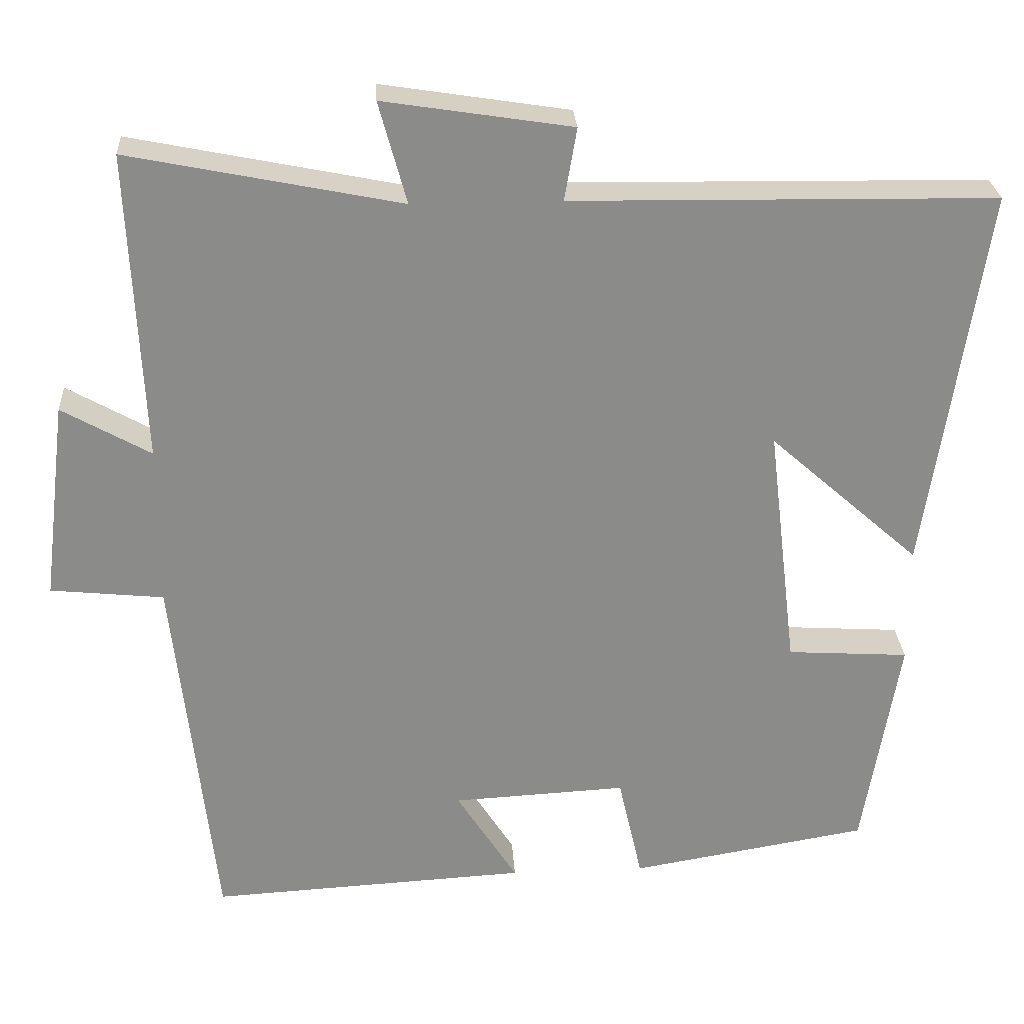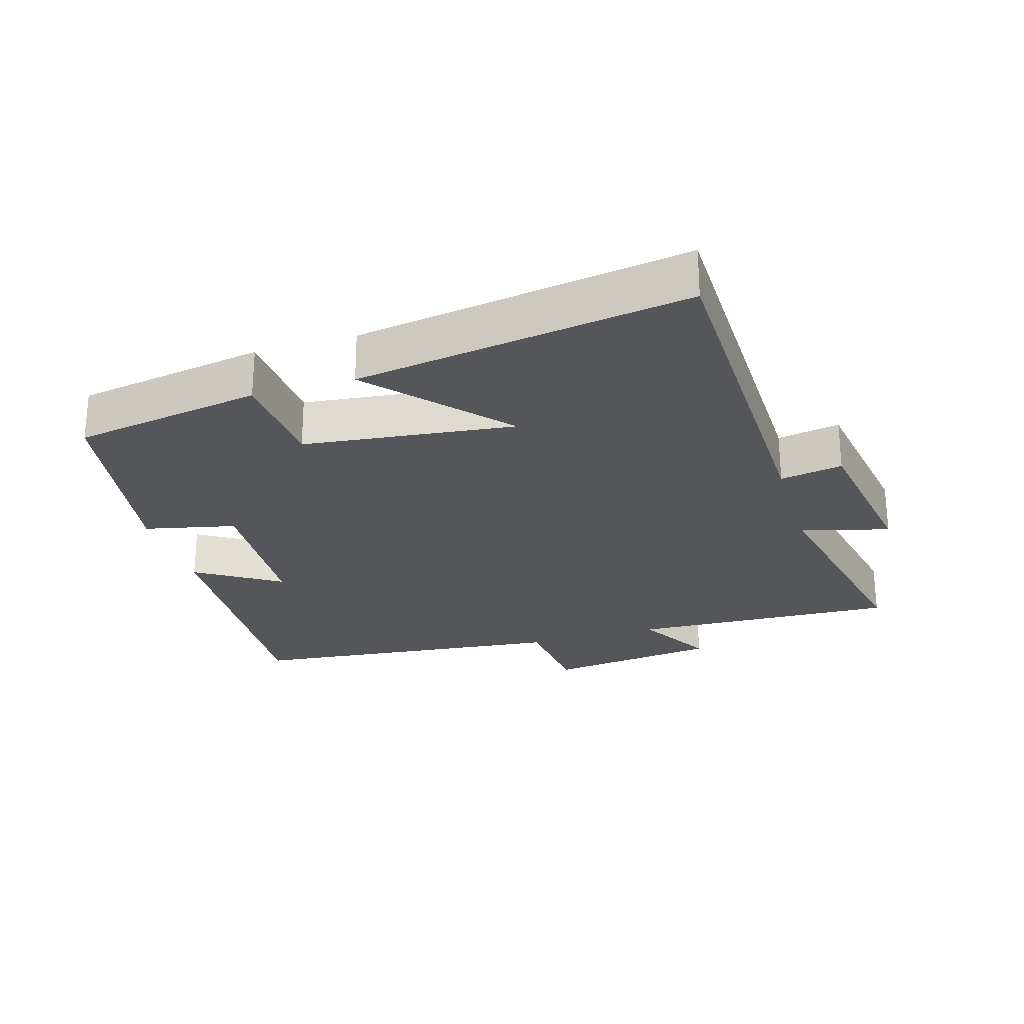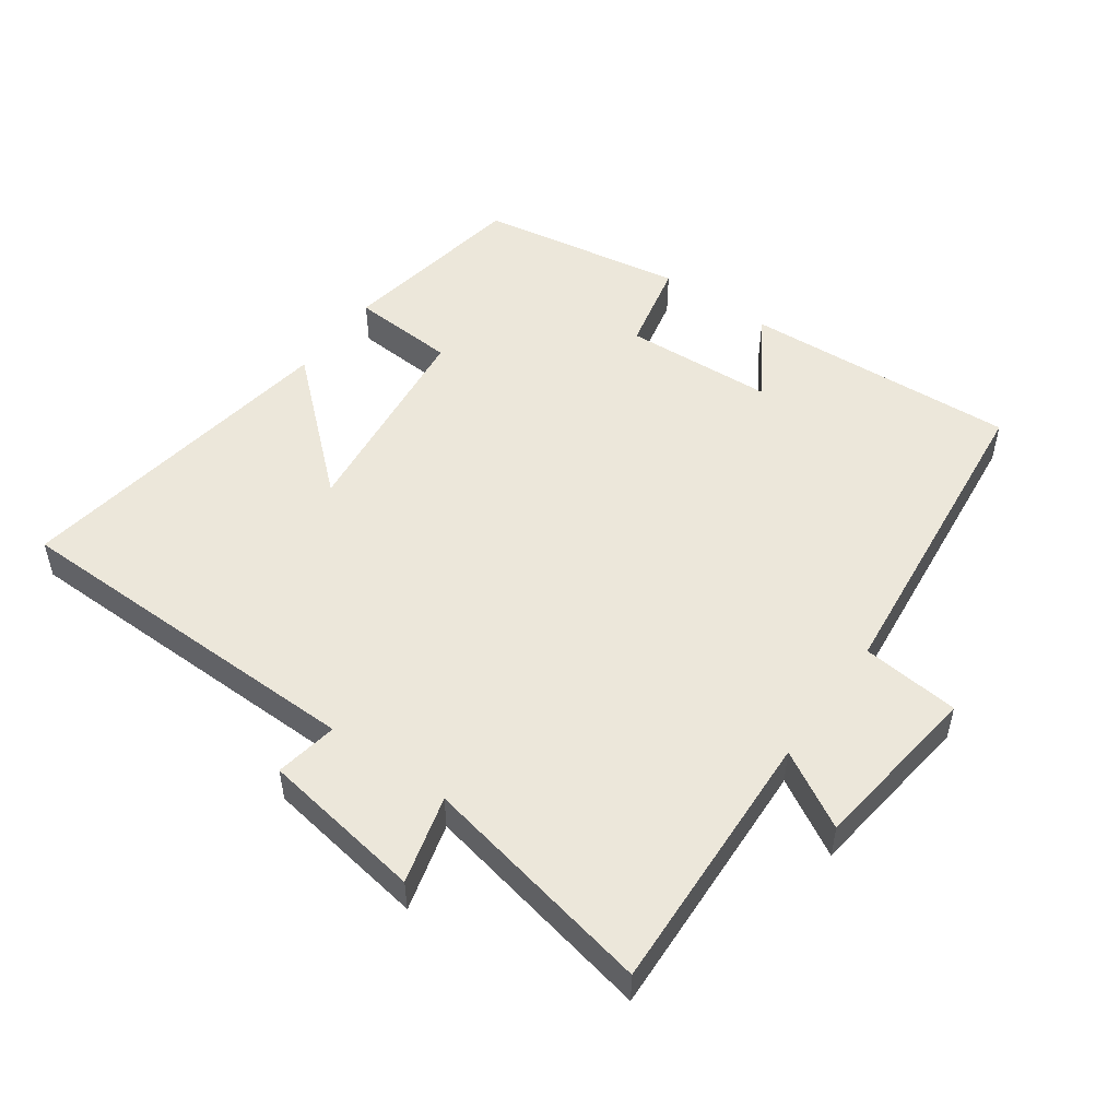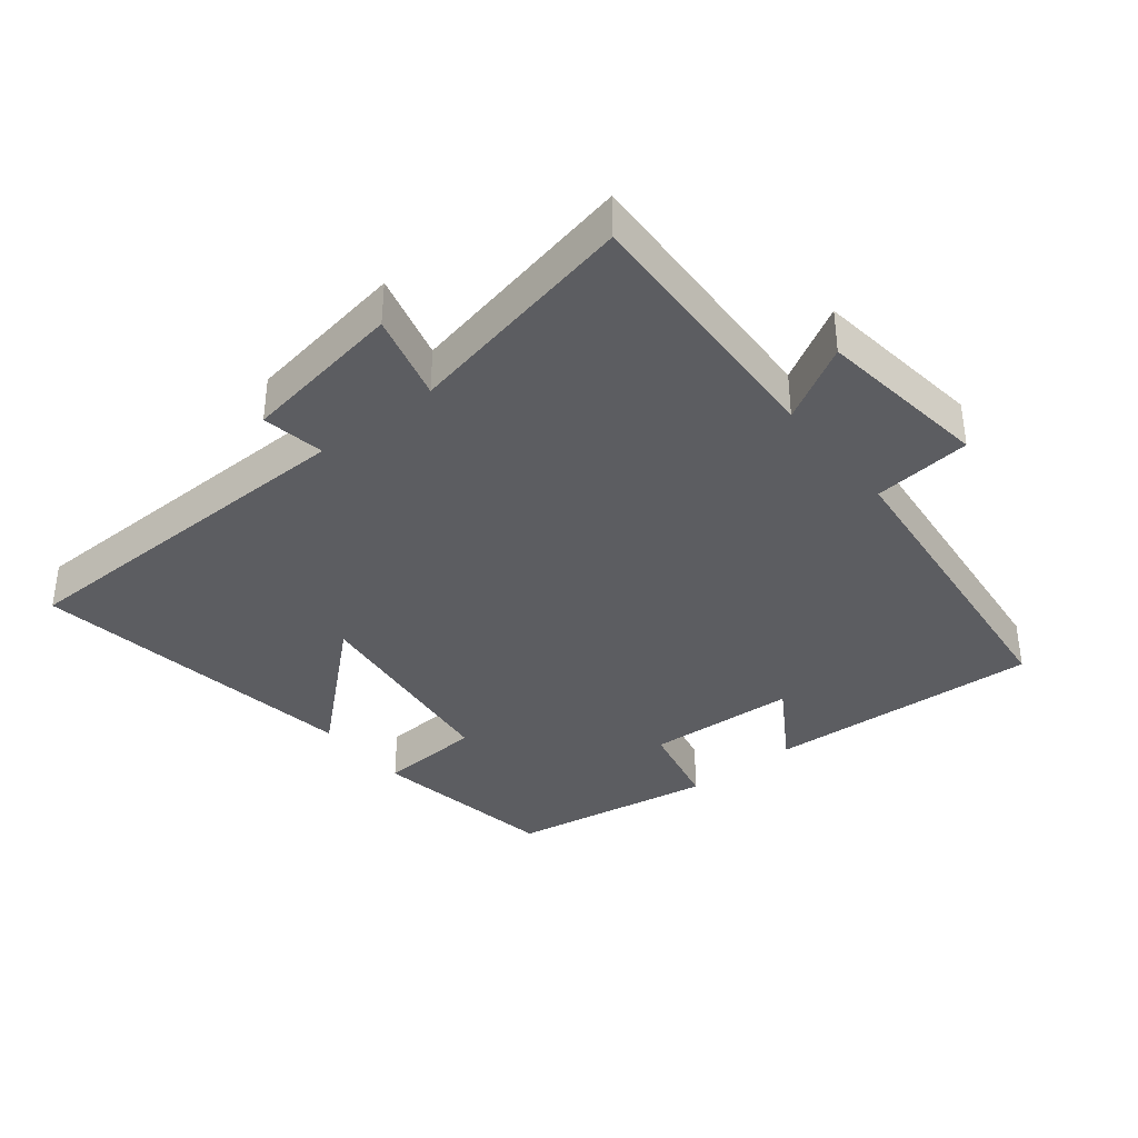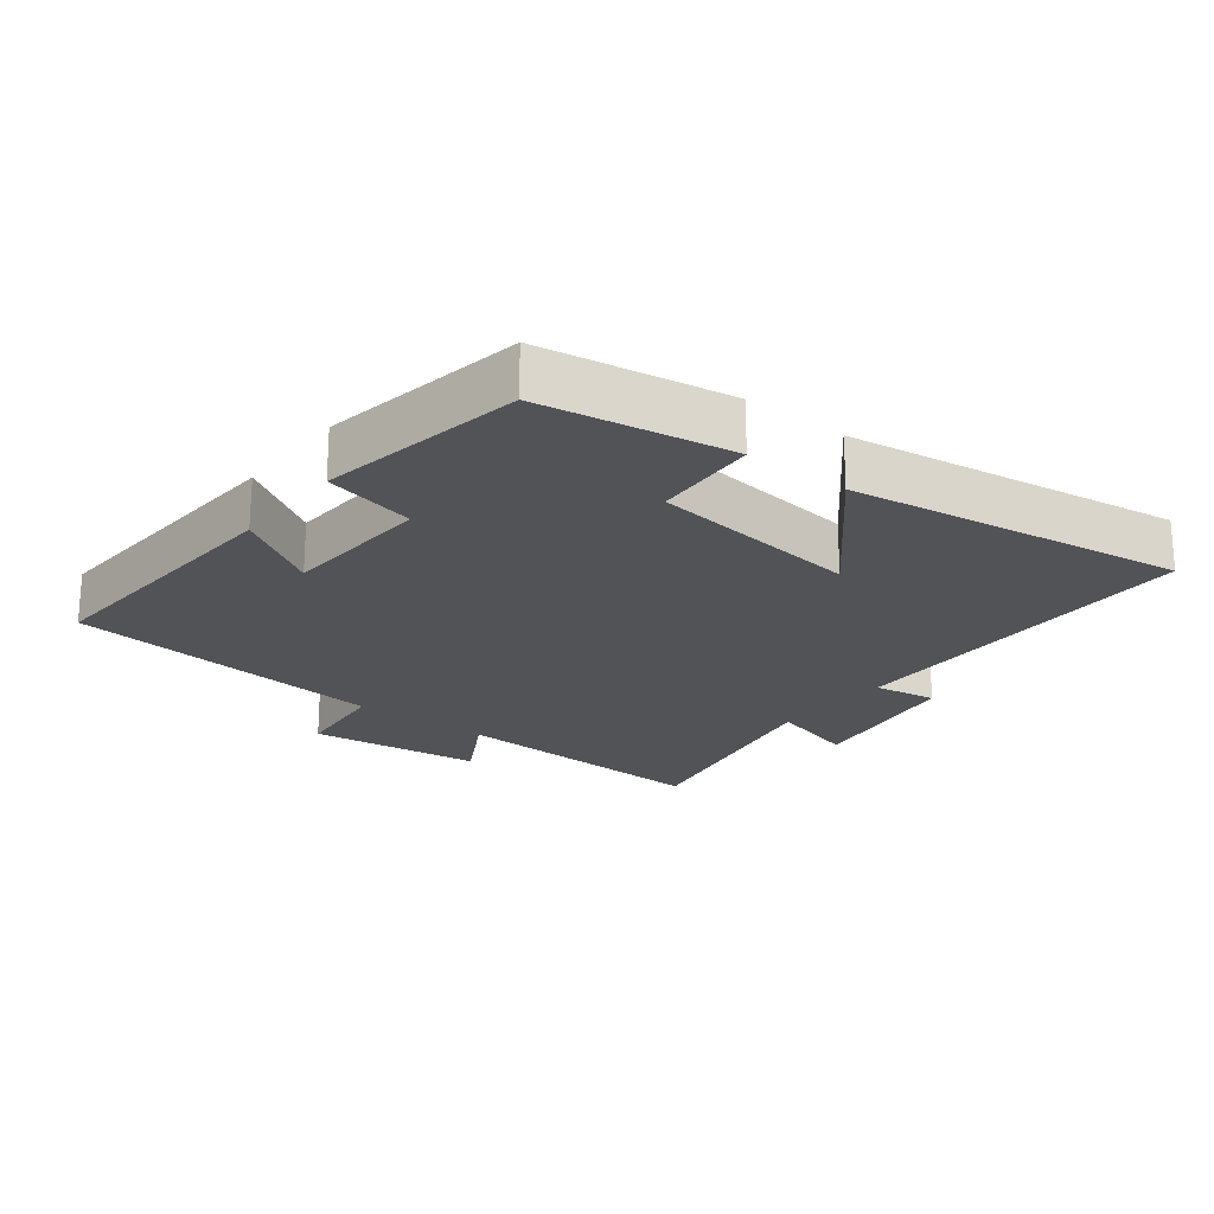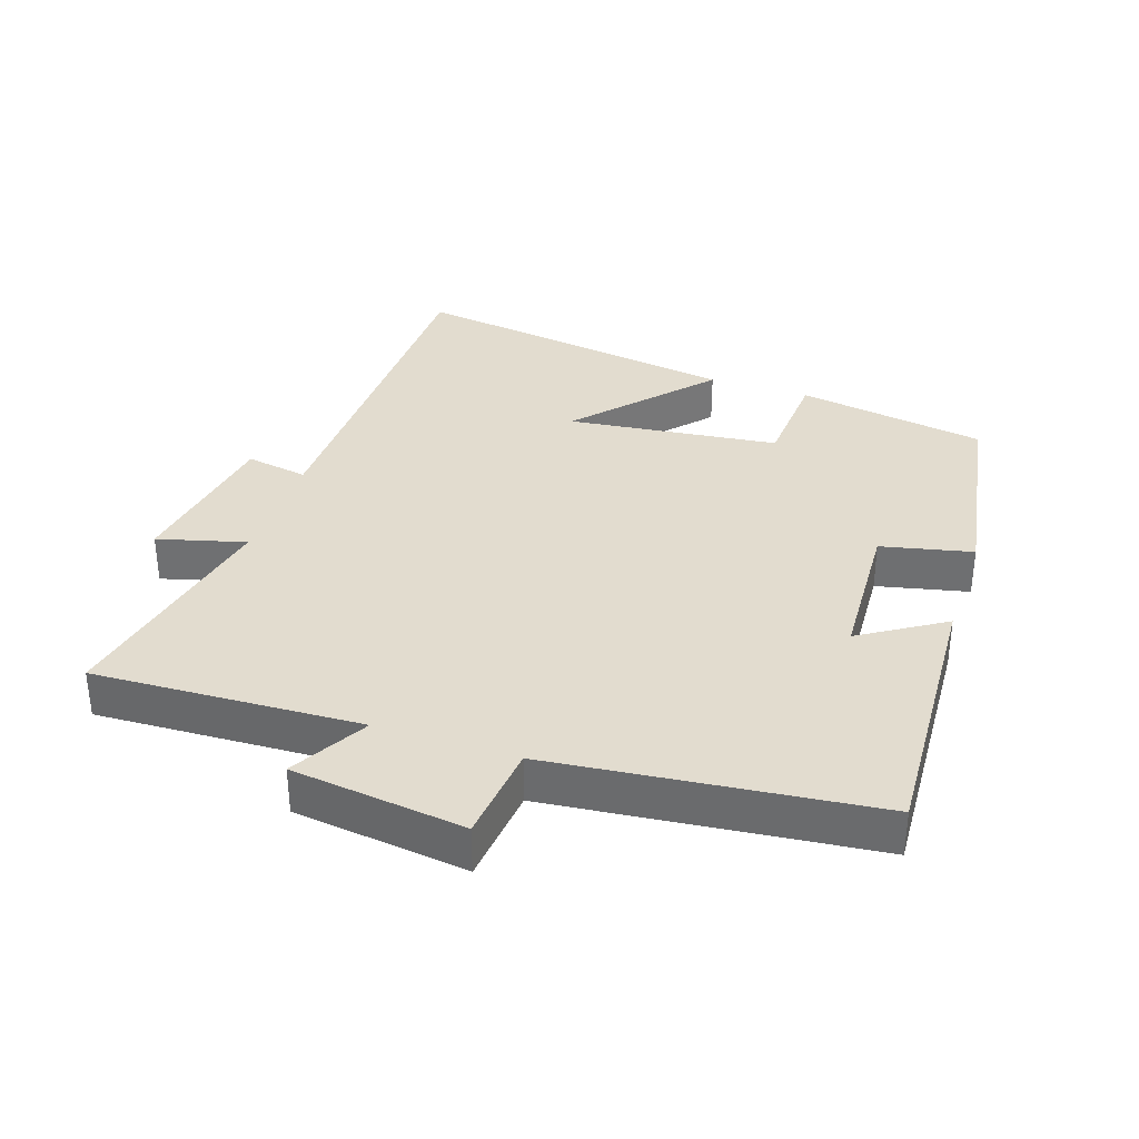
<metadata>
{"format":"obj","ext":"obj","renderer":"f3d","projection":"perspective","resolution":1024,"background":"white","views":[{"elev":26.6,"azim":176.5,"up":"+Z"},{"elev":-25.7,"azim":-73.1,"up":"+Y"},{"elev":51.1,"azim":35.6,"up":"+Y"},{"elev":-36.8,"azim":38.8,"up":"+Y"},{"elev":-21.7,"azim":-128.0,"up":"+Y"},{"elev":34.7,"azim":108.6,"up":"+Y"}]}
</metadata>
<code>
v 0.447 0.07 -0.523
v 0.034 0.07 -0.5
v 0.113 0.07 -0.375
v -0.113 0.07 -0.363
v -0.144 0.07 -0.5
v -0.453 0.07 -0.448
v -0.5 0.07 -0.163
v -0.342 0.07 -0.153
v -0.304 0.07 0.165
v -0.5 0.07 -0.009
v -0.575 0.07 0.492
v -0.026 0.07 0.5
v -0.042 0.07 0.594
v 0.202 0.07 0.632
v 0.166 0.07 0.5
v 0.518 0.07 0.571
v 0.5 0.07 0.17
v 0.615 0.07 0.235
v 0.647 0.07 -0.025
v 0.5 0.07 -0.04
v 0.447 0 -0.523
v 0.034 0 -0.5
v 0.113 0 -0.375
v -0.113 0 -0.363
v -0.144 0 -0.5
v -0.453 0 -0.448
v -0.5 0 -0.163
v -0.342 0 -0.153
v -0.304 0 0.165
v -0.5 0 -0.009
v -0.575 0 0.492
v -0.026 0 0.5
v -0.042 0 0.594
v 0.202 0 0.632
v 0.166 0 0.5
v 0.518 0 0.571
v 0.5 0 0.17
v 0.615 0 0.235
v 0.647 0 -0.025
v 0.5 0 -0.04
f 17 18 19 20
f 1 2 3
f 20 1 3
f 17 20 3
f 17 3 4
f 16 17 4
f 15 16 4
f 12 13 14 15
f 12 15 4
f 9 10 11 12
f 12 4 5
f 9 12 5
f 8 9 5
f 5 6 7 8
f 40 39 38 37
f 23 22 21
f 23 21 40
f 23 40 37
f 24 23 37
f 24 37 36
f 24 36 35
f 35 34 33 32
f 24 35 32
f 32 31 30 29
f 25 24 32
f 25 32 29
f 25 29 28
f 28 27 26 25
f 1 21 22 2
f 2 22 23 3
f 3 23 24 4
f 4 24 25 5
f 5 25 26 6
f 6 26 27 7
f 7 27 28 8
f 8 28 29 9
f 9 29 30 10
f 10 30 31 11
f 11 31 32 12
f 12 32 33 13
f 13 33 34 14
f 14 34 35 15
f 15 35 36 16
f 16 36 37 17
f 17 37 38 18
f 18 38 39 19
f 19 39 40 20
f 20 40 21 1

</code>
